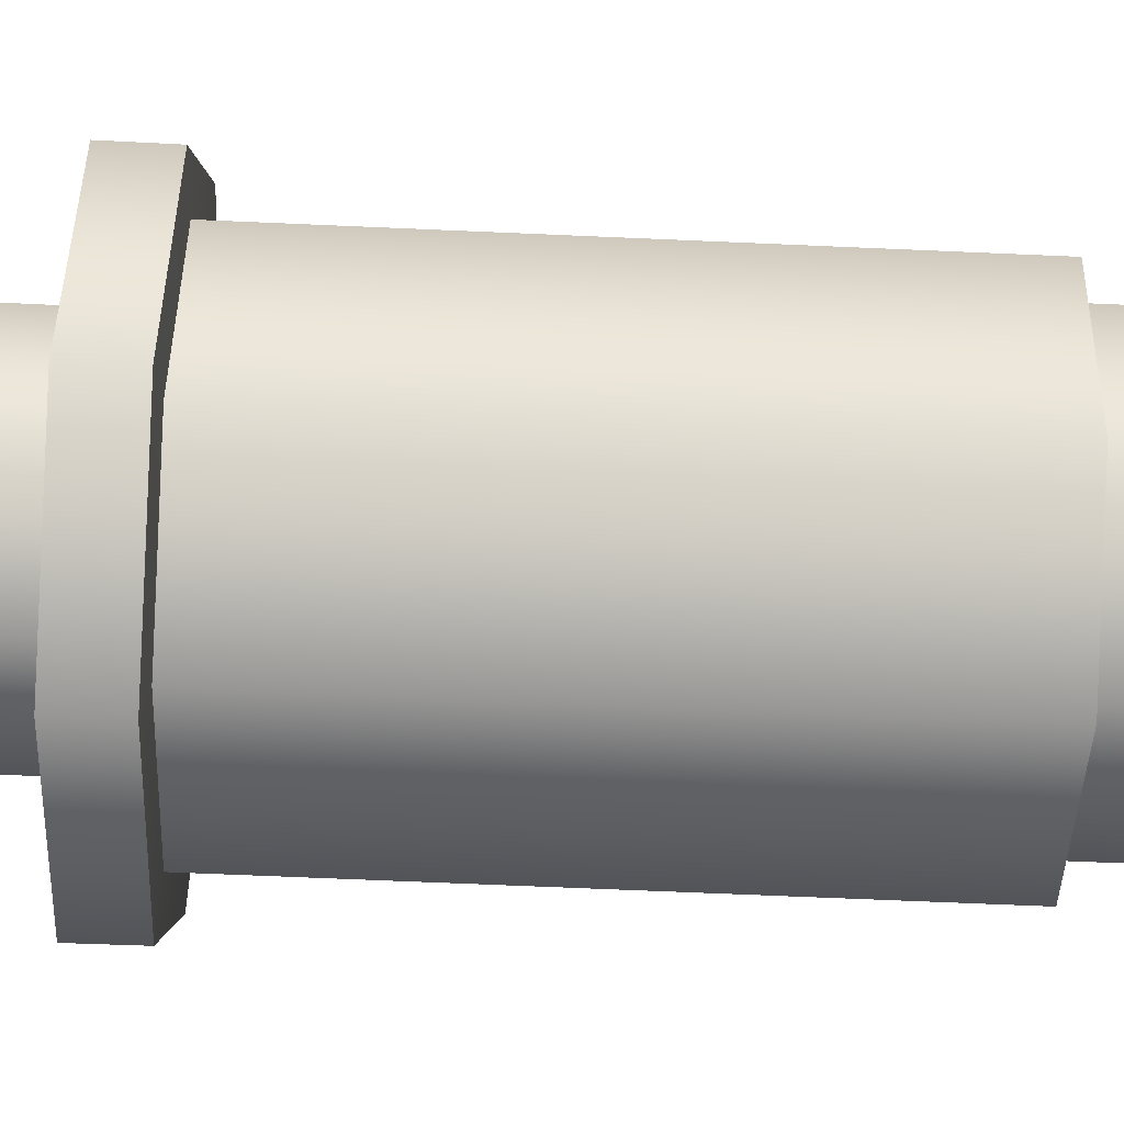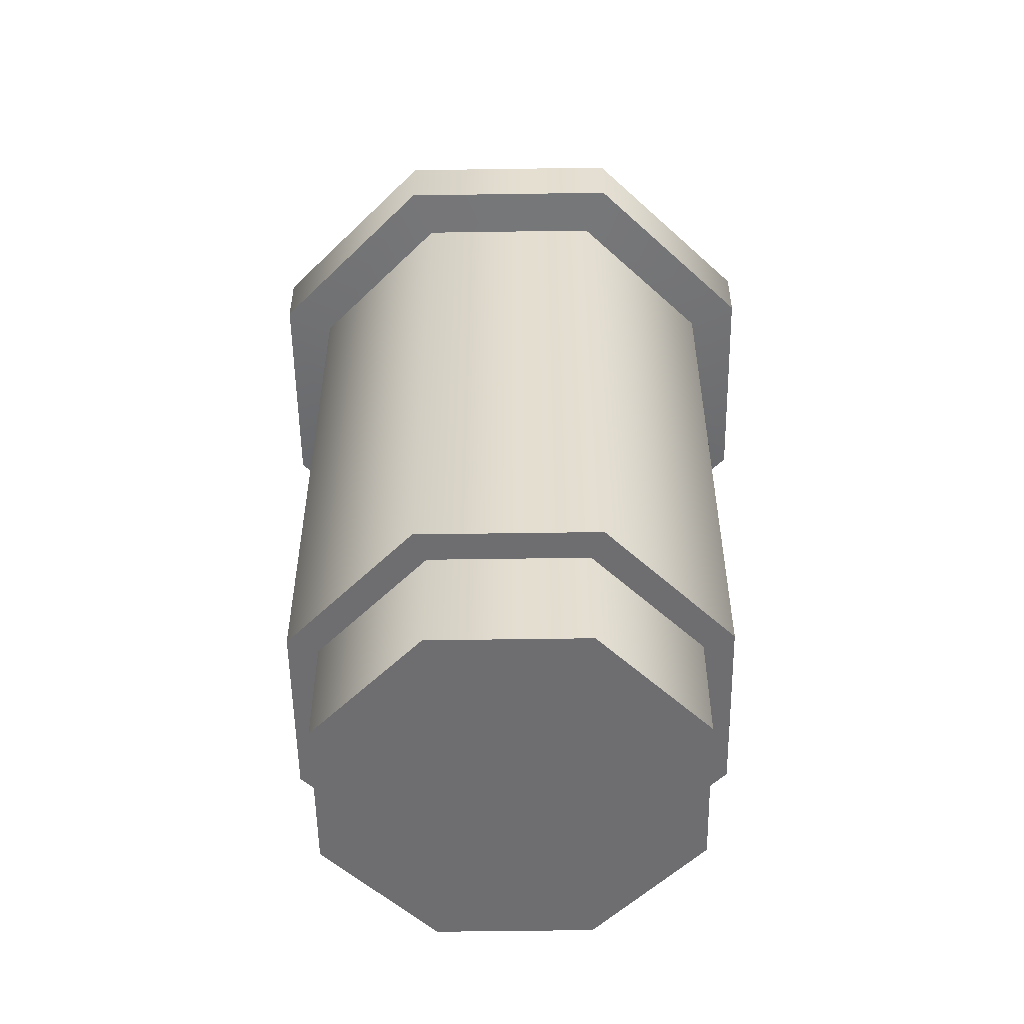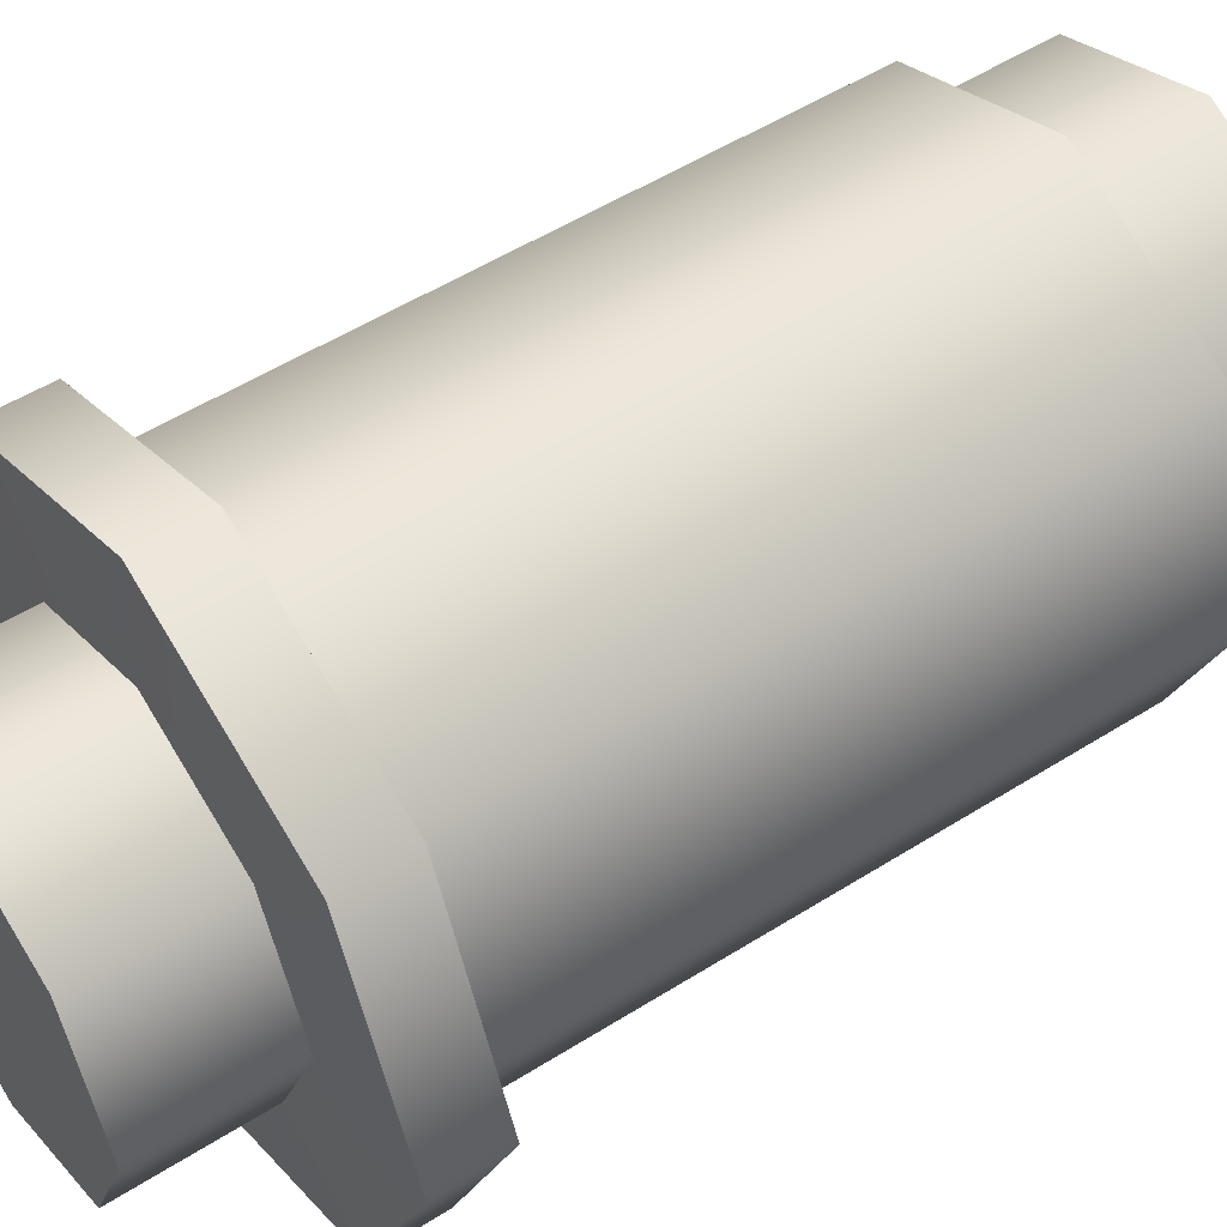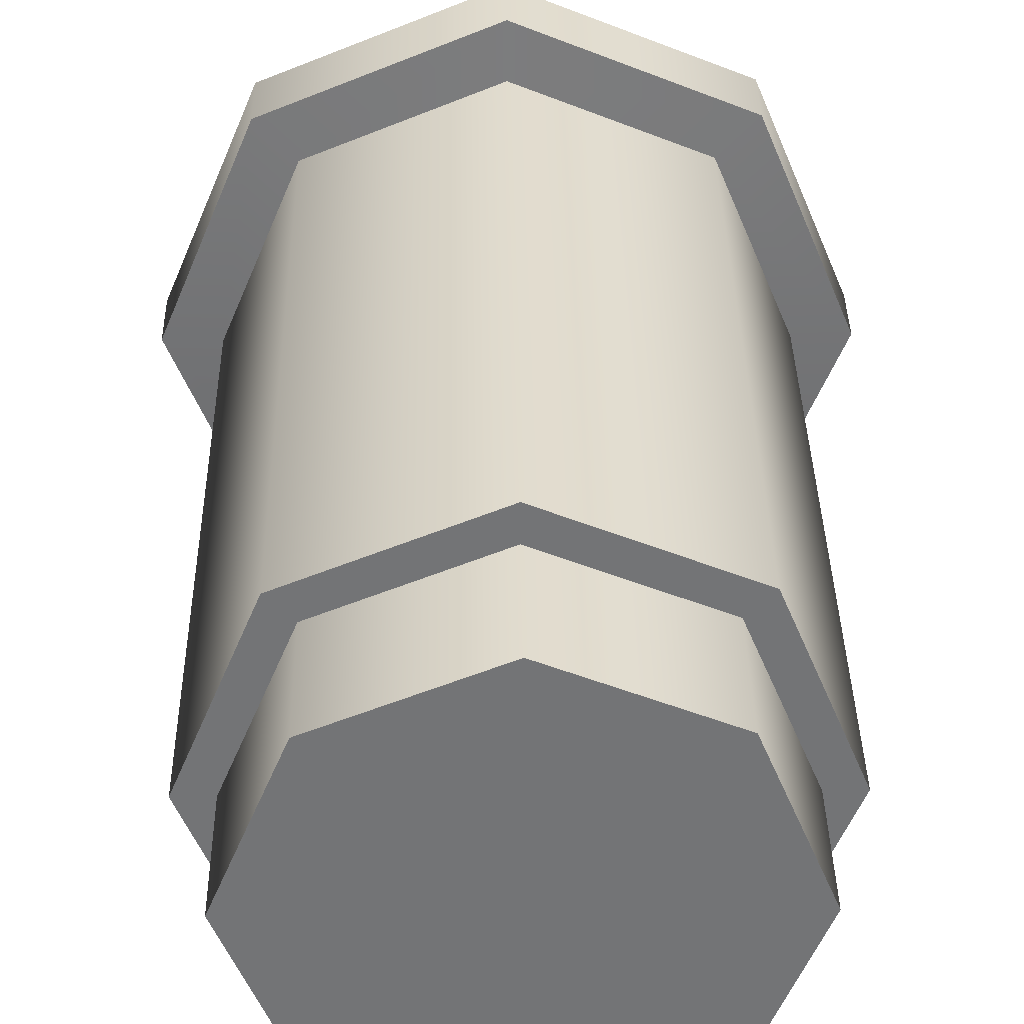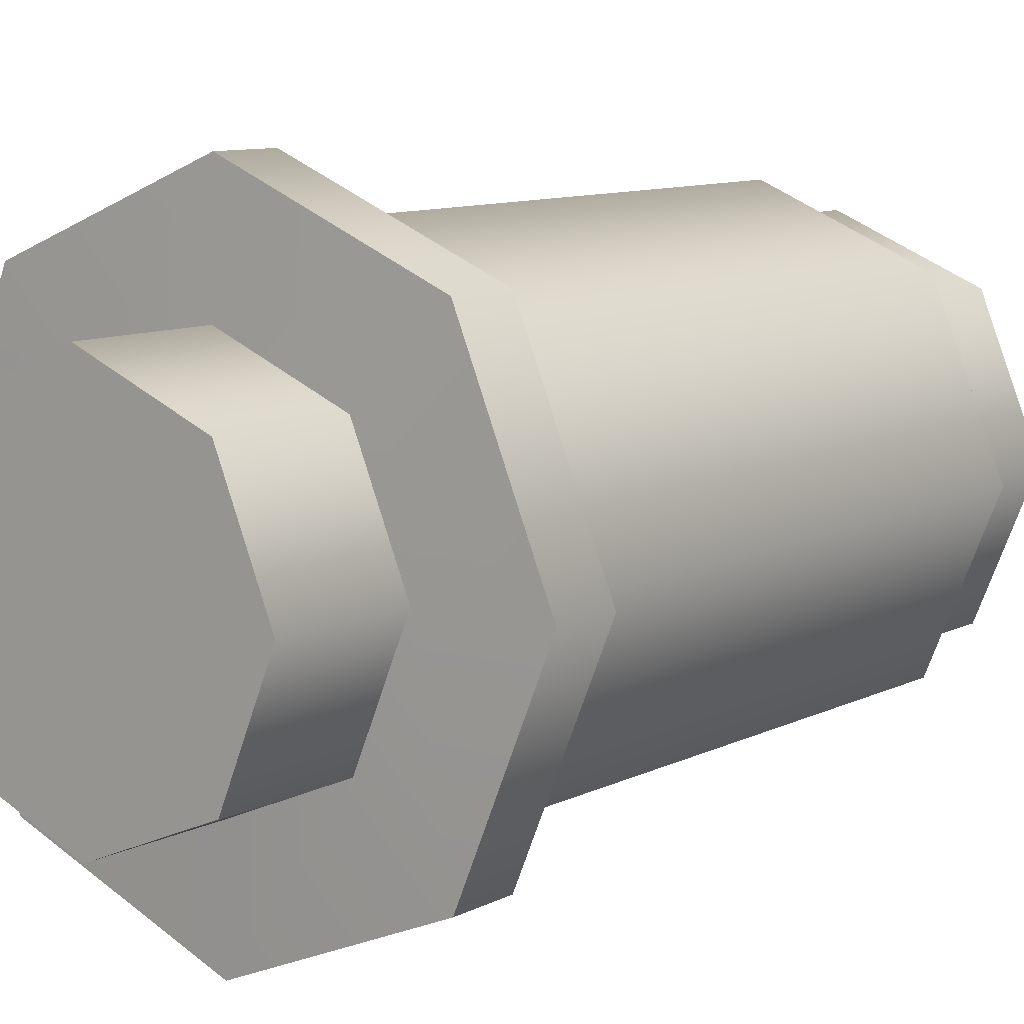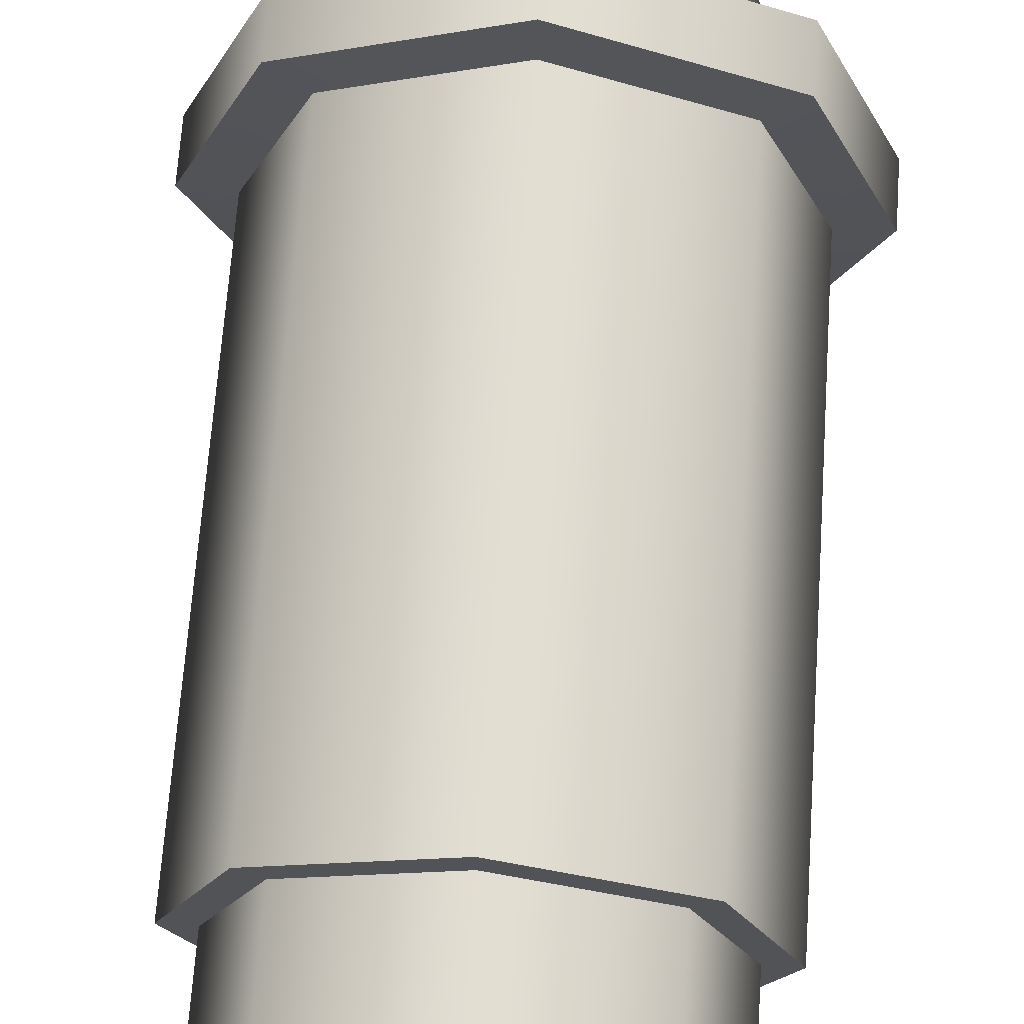
<metadata>
{"format":"obj","ext":"obj","renderer":"f3d","projection":"perspective","resolution":1024,"background":"white","views":[{"elev":-67.9,"azim":-92.5,"up":"+Z"},{"elev":-54.4,"azim":23.4,"up":"+Y"},{"elev":52.4,"azim":-124.3,"up":"+Z"},{"elev":34.0,"azim":-0.9,"up":"+Z"},{"elev":9.7,"azim":-142.2,"up":"+Z"},{"elev":68.0,"azim":4.0,"up":"+Z"}]}
</metadata>
<code>
g FlowerBouquette_connect
v -3.906e-09 -0.09978 0.06952
v 0.04916 0.03061 0.04916
v 0.04916 -0.09978 0.04916
v -3.906e-09 0.03061 0.06952
v -0.04916 -0.09978 0.04916
v -0.04916 0.03061 0.04916
v -0.06952 -0.09978 3.109e-17
v -0.06952 0.03061 3.109e-17
v -0.04916 -0.09978 -0.04916
v -0.04916 0.03061 -0.04916
v -3.906e-09 -0.09978 -0.06952
v -3.906e-09 0.03061 -0.06952
v 0.04916 -0.09978 -0.04916
v 0.04916 0.03061 -0.04916
v 0.06952 -0.09978 3.109e-17
v 0.06952 0.03061 3.109e-17
v 0.04916 -0.09978 0.04916
v 0.04916 0.03061 0.04916
v 0.04243 -0.09978 0.04243
v 0.04243 -0.1354 0.04243
v -3.906e-09 -0.1354 0.06
v -3.906e-09 -0.09978 0.06
v -0.04243 -0.1354 0.04243
v -0.04243 -0.09978 0.04243
v -0.06 -0.1354 -1.192e-09
v -0.06 -0.09978 -1.192e-09
v -0.04243 -0.1354 -0.04243
v -0.04243 -0.09978 -0.04243
v -3.906e-09 -0.1354 -0.06
v -3.906e-09 -0.09978 -0.06
v 0.04243 -0.1354 -0.04243
v 0.04243 -0.09978 -0.04243
v 0.06 -0.1354 -1.192e-09
v 0.06 -0.09978 -1.192e-09
v 0.04243 -0.1354 0.04243
v 0.04243 -0.09978 0.04243
v -3.906e-09 0.03061 0.06952
v 0.04916 0.07619 0.04916
v 0.04916 0.03061 0.04916
v -3.906e-09 0.07619 0.06952
v -0.04916 0.03061 0.04916
v -0.04916 0.07619 0.04916
v -0.06952 0.03061 3.109e-17
v -0.06952 0.07619 3.109e-17
v -0.04916 0.03061 -0.04916
v -0.04916 0.07619 -0.04916
v -3.906e-09 0.03061 -0.06952
v -3.906e-09 0.07619 -0.06952
v 0.04916 0.03061 -0.04916
v 0.04916 0.07619 -0.04916
v 0.06952 0.03061 3.109e-17
v 0.06952 0.07619 3.109e-17
v 0.04916 0.03061 0.04916
v 0.04916 0.07619 0.04916
v -1.344e-08 0.09691 0.05066
v 0.03591 0.1354 0.03591
v 0.03582 0.09691 0.03582
v -1.344e-08 0.1354 0.05079
v -0.03582 0.09691 0.03582
v -0.03591 0.1354 0.03591
v -0.05066 0.09691 -1.192e-09
v -0.05079 0.1354 -1.192e-09
v -0.03582 0.09691 -0.03582
v -0.03591 0.1354 -0.03591
v -1.344e-08 0.09691 -0.05066
v -1.344e-08 0.1354 -0.05079
v 0.03582 0.09691 -0.03582
v 0.03591 0.1354 -0.03591
v 0.05066 0.09691 -1.192e-09
v 0.05079 0.1354 -1.192e-09
v 0.03582 0.09691 0.03582
v 0.03591 0.1354 0.03591
v 0.05985 0.07694 0.05985
v 0.05994 0.0958 0.05994
v 0.08476 0.0958 -1.192e-09
v 0.08464 0.07694 3.109e-17
v 0.05994 0.0958 -0.05994
v 0.05985 0.07694 -0.05985
v -3.252e-08 0.0958 -0.08476
v -3.906e-09 0.07694 -0.08464
v -0.05994 0.0958 -0.05994
v -0.05985 0.07694 -0.05985
v -0.08476 0.0958 -1.192e-09
v -0.08464 0.07694 3.109e-17
v -0.05994 0.0958 0.05994
v -0.05985 0.07694 0.05985
v -3.252e-08 0.0958 0.08476
v -3.906e-09 0.07694 0.08464
v 0.05994 0.0958 0.05994
v 0.05985 0.07694 0.05985
v -3.906e-09 -0.1354 -0.06
v -0.04243 -0.1354 -0.04243
v -2.298e-08 -0.1354 -1.192e-09
v 0.04243 -0.1354 -0.04243
v -0.06 -0.1354 -1.192e-09
v 0.06 -0.1354 -1.192e-09
v -0.04243 -0.1354 0.04243
v 0.04243 -0.1354 0.04243
v -3.906e-09 -0.1354 0.06
v -0.03591 0.1354 0.03591
v -0.05079 0.1354 -1.192e-09
v -3.906e-09 0.1354 -1.192e-09
v -1.344e-08 0.1354 0.05079
v -0.03591 0.1354 -0.03591
v 0.03591 0.1354 0.03591
v -1.344e-08 0.1354 -0.05079
v 0.05079 0.1354 -1.192e-09
v 0.03591 0.1354 -0.03591
v -3.906e-09 -0.09978 -0.06952
v -3.906e-09 -0.09978 -0.06
v 0.04243 -0.09978 -0.04243
v -0.04916 -0.09978 -0.04916
v 0.04916 -0.09978 -0.04916
v -0.04243 -0.09978 -0.04243
v 0.06 -0.09978 -1.192e-09
v -0.06952 -0.09978 3.109e-17
v 0.06952 -0.09978 3.109e-17
v -0.06 -0.09978 -1.192e-09
v 0.04243 -0.09978 0.04243
v -0.04916 -0.09978 0.04916
v 0.04916 -0.09978 0.04916
v -0.04243 -0.09978 0.04243
v -3.906e-09 -0.09978 0.06
v -3.906e-09 -0.09978 0.06952
v -3.906e-09 0.07619 -0.06952
v -3.906e-09 0.07694 -0.08464
v -0.05985 0.07694 -0.05985
v 0.04916 0.07619 -0.04916
v -0.04916 0.07619 -0.04916
v 0.05985 0.07694 -0.05985
v -0.08464 0.07694 3.109e-17
v 0.06952 0.07619 3.109e-17
v -0.06952 0.07619 3.109e-17
v 0.08464 0.07694 3.109e-17
v -0.05985 0.07694 0.05985
v 0.04916 0.07619 0.04916
v -0.04916 0.07619 0.04916
v 0.05985 0.07694 0.05985
v -3.906e-09 0.07694 0.08464
v -3.906e-09 0.07619 0.06952
v -0.08476 0.0958 -1.192e-09
v -0.05066 0.09691 -1.192e-09
v -0.03582 0.09691 0.03582
v -0.05994 0.0958 0.05994
v -0.05994 0.0958 -0.05994
v -1.344e-08 0.09691 0.05066
v -0.03582 0.09691 -0.03582
v -3.252e-08 0.0958 0.08476
v -3.252e-08 0.0958 -0.08476
v 0.03582 0.09691 0.03582
v -1.344e-08 0.09691 -0.05066
v 0.05994 0.0958 0.05994
v 0.05994 0.0958 -0.05994
v 0.05066 0.09691 -1.192e-09
v 0.03582 0.09691 -0.03582
v 0.08476 0.0958 -1.192e-09
g FlowerBouquette_connect_0
f 3 2 1
f 2 4 1
f 1 4 5
f 4 6 5
f 5 6 7
f 6 8 7
f 7 8 9
f 8 10 9
f 9 10 11
f 10 12 11
f 11 12 13
f 12 14 13
f 13 14 15
f 14 16 15
f 15 16 17
f 16 18 17
f 21 20 19
f 22 21 19
f 23 21 22
f 24 23 22
f 25 23 24
f 26 25 24
f 27 25 26
f 28 27 26
f 29 27 28
f 30 29 28
f 31 29 30
f 32 31 30
f 33 31 32
f 34 33 32
f 35 33 34
f 36 35 34
f 39 38 37
f 38 40 37
f 37 40 41
f 40 42 41
f 41 42 43
f 42 44 43
f 43 44 45
f 44 46 45
f 45 46 47
f 46 48 47
f 47 48 49
f 48 50 49
f 49 50 51
f 50 52 51
f 51 52 53
f 52 54 53
f 57 56 55
f 56 58 55
f 55 58 59
f 58 60 59
f 59 60 61
f 60 62 61
f 61 62 63
f 62 64 63
f 63 64 65
f 64 66 65
f 65 66 67
f 66 68 67
f 67 68 69
f 68 70 69
f 69 70 71
f 70 72 71
f 75 74 73
f 76 75 73
f 77 75 76
f 78 77 76
f 79 77 78
f 80 79 78
f 81 79 80
f 82 81 80
f 83 81 82
f 84 83 82
f 85 83 84
f 86 85 84
f 87 85 86
f 88 87 86
f 89 87 88
f 90 89 88
f 93 92 91
f 93 91 94
f 95 92 93
f 93 94 96
f 97 95 93
f 93 96 98
f 99 97 93
f 99 93 98
f 102 101 100
f 102 100 103
f 104 101 102
f 102 103 105
f 106 104 102
f 102 105 107
f 108 106 102
f 108 102 107
f 111 110 109
f 109 110 112
f 113 111 109
f 110 114 112
f 115 111 113
f 112 114 116
f 117 115 113
f 114 118 116
f 119 115 117
f 116 118 120
f 121 119 117
f 118 122 120
f 123 119 121
f 120 122 124
f 124 123 121
f 122 123 124
f 127 126 125
f 125 126 128
f 129 127 125
f 126 130 128
f 131 127 129
f 128 130 132
f 133 131 129
f 130 134 132
f 135 131 133
f 132 134 136
f 137 135 133
f 134 138 136
f 139 135 137
f 136 138 140
f 140 139 137
f 138 139 140
f 143 142 141
f 144 143 141
f 141 142 145
f 146 143 144
f 142 147 145
f 148 146 144
f 145 147 149
f 150 146 148
f 147 151 149
f 152 150 148
f 149 151 153
f 154 150 152
f 151 155 153
f 156 154 152
f 153 155 156
f 155 154 156

</code>
